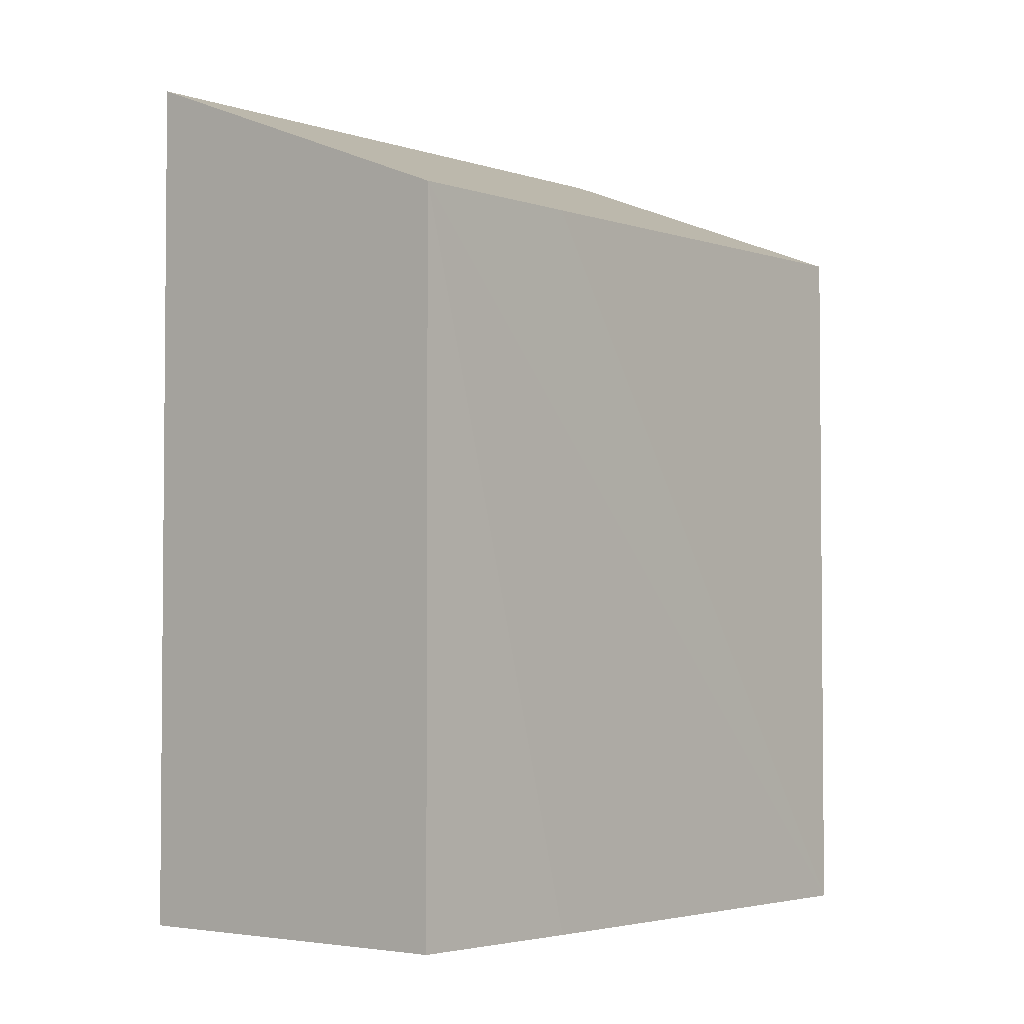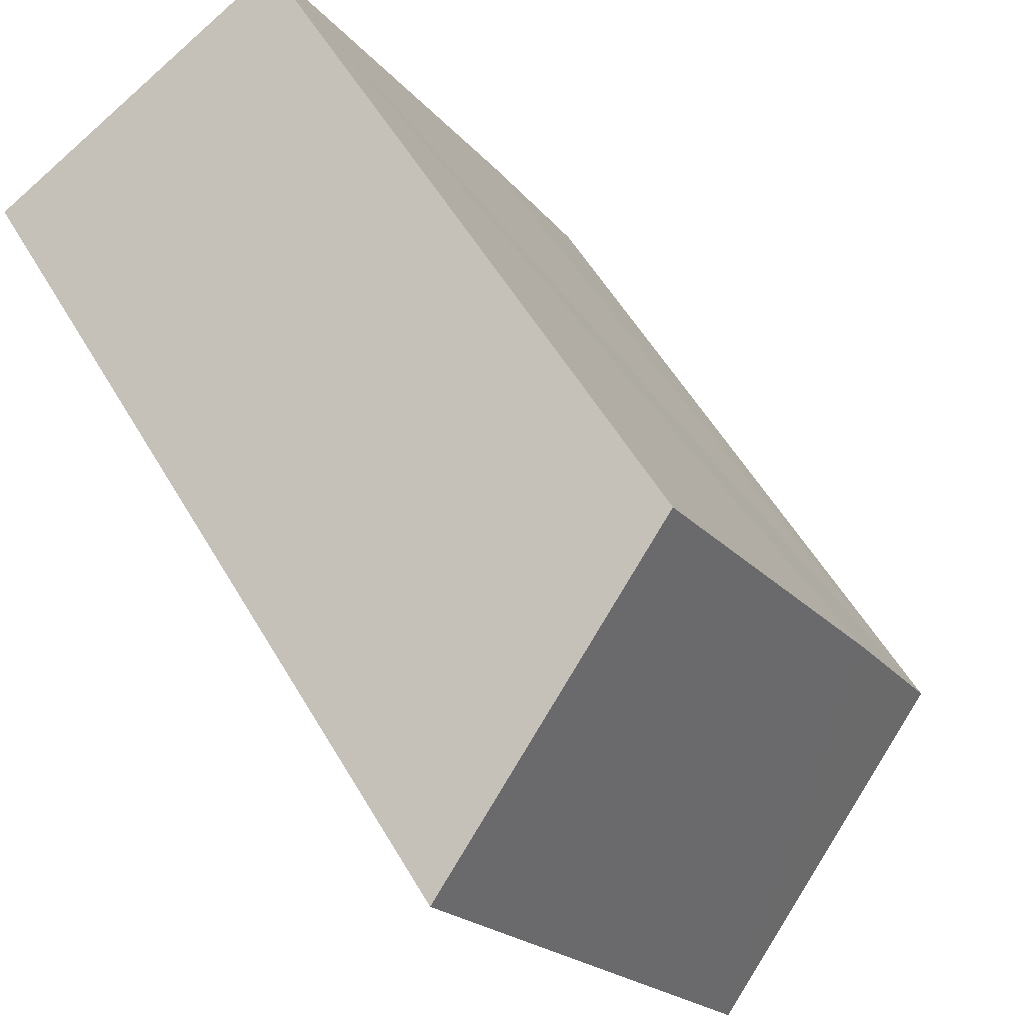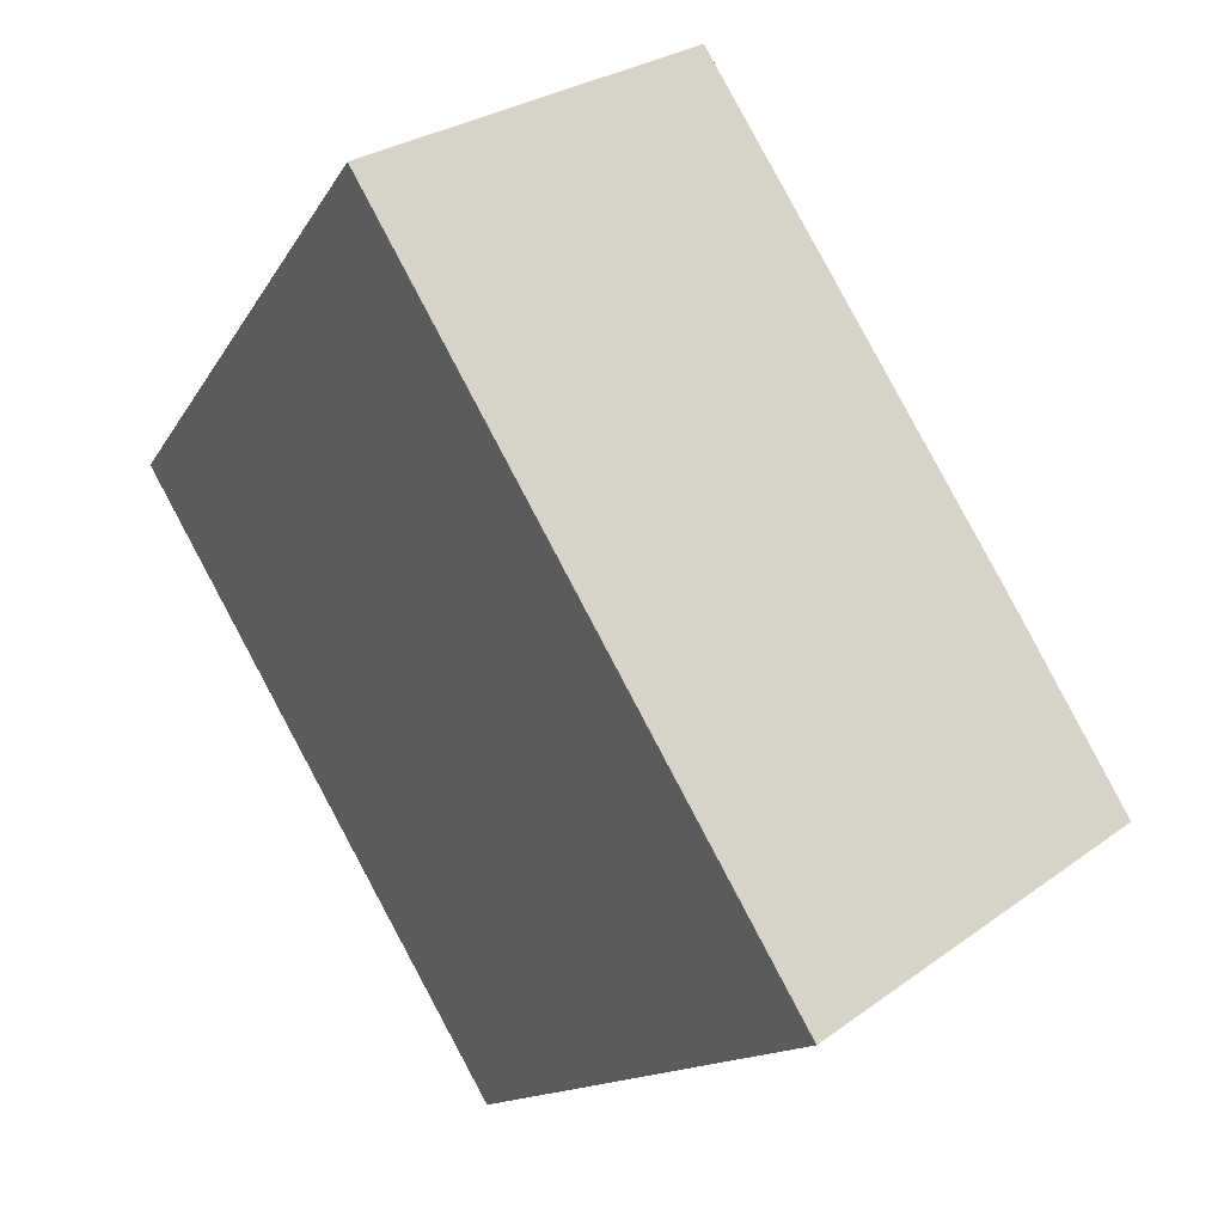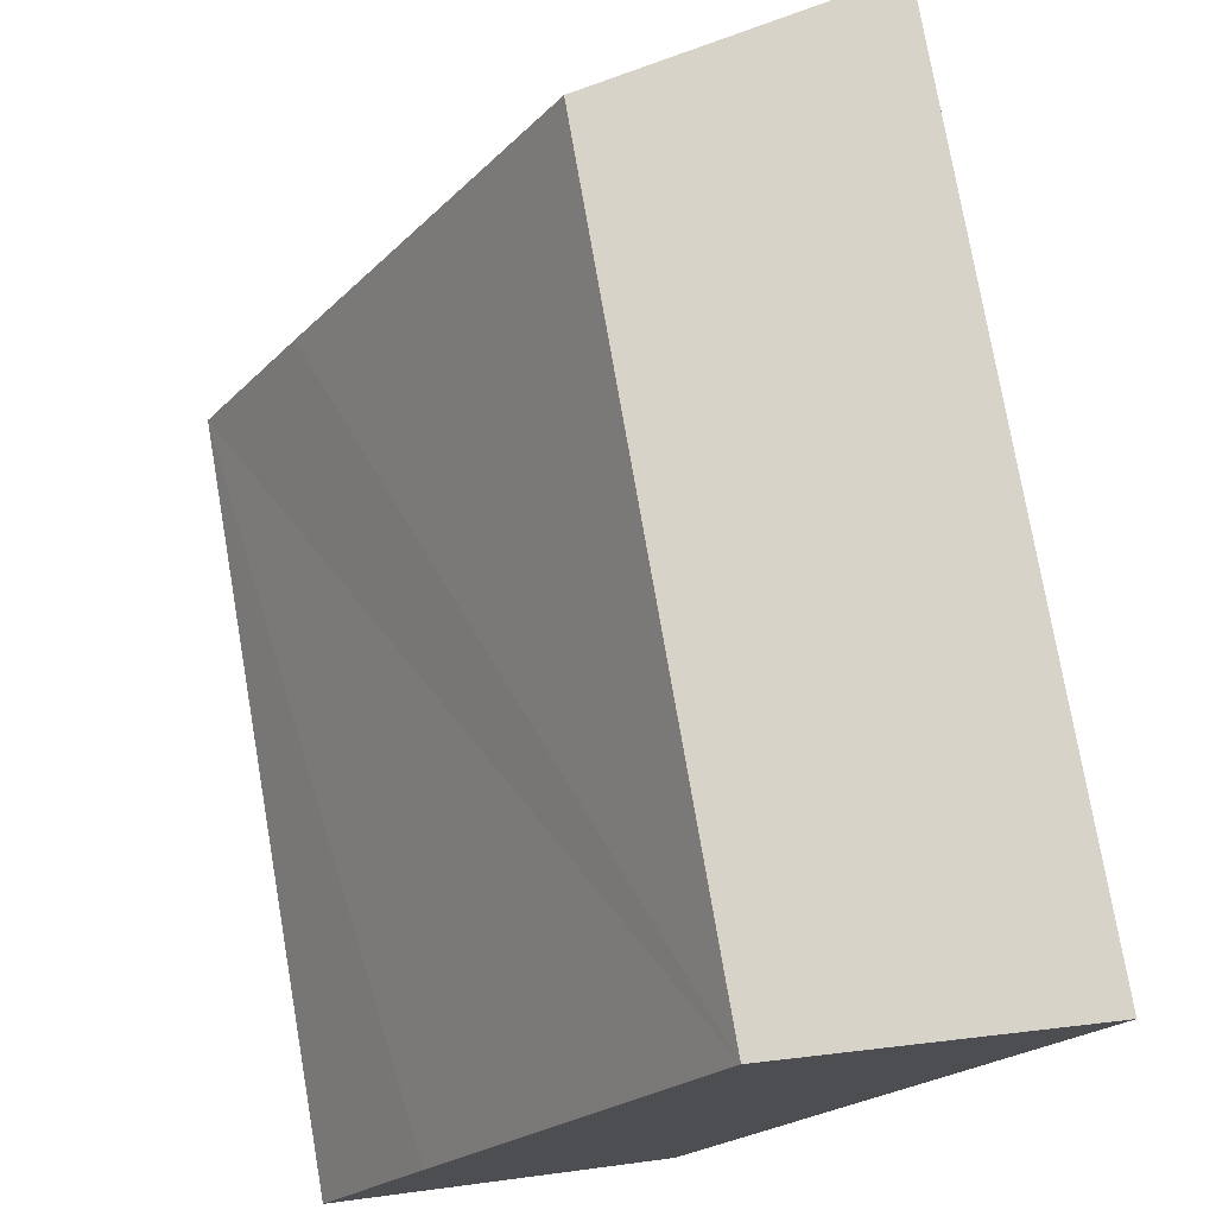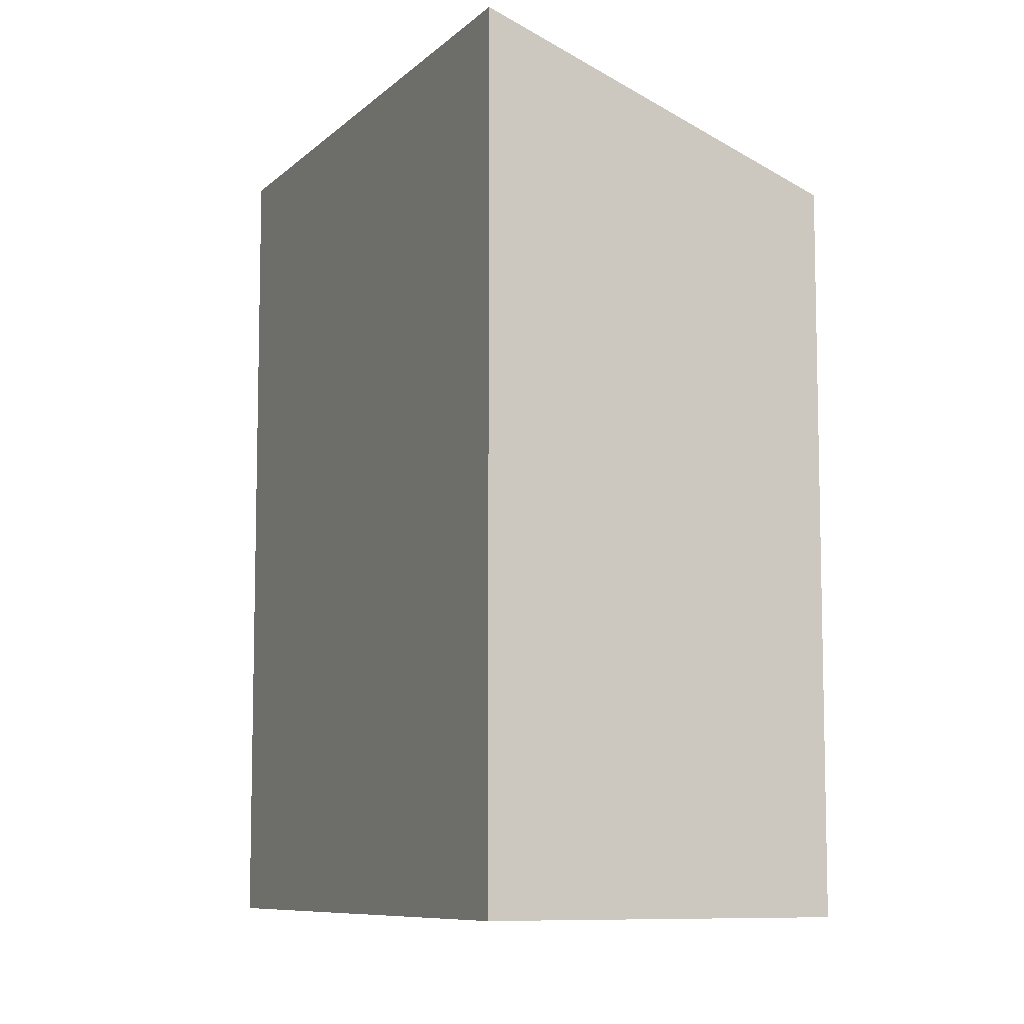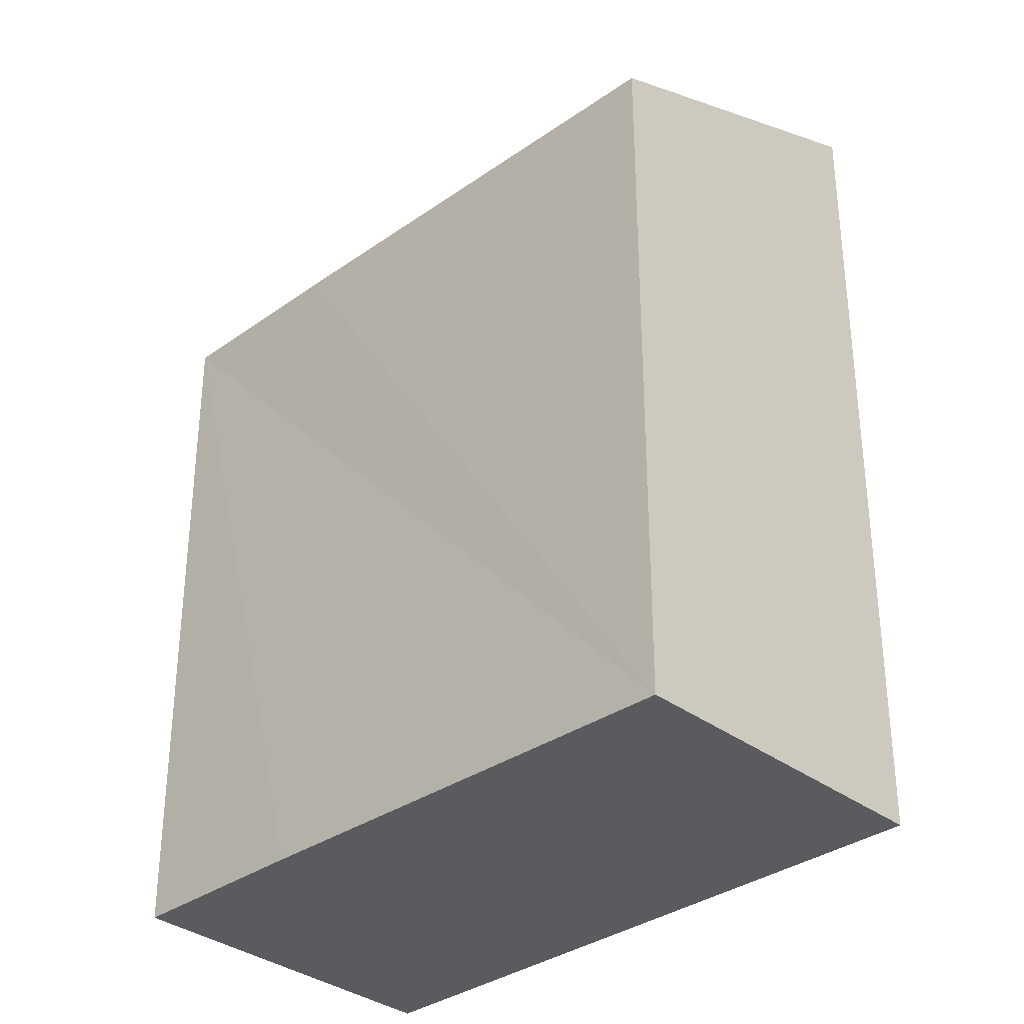
<metadata>
{"format":"obj","ext":"obj","renderer":"f3d","projection":"perspective","resolution":1024,"background":"white","views":[{"elev":-3.3,"azim":-109.9,"up":"+Y"},{"elev":55.2,"azim":150.1,"up":"+Z"},{"elev":-11.9,"azim":162.7,"up":"+Z"},{"elev":75.5,"azim":-9.8,"up":"+Z"},{"elev":-8.5,"azim":-175.1,"up":"+Y"},{"elev":-33.5,"azim":-16.0,"up":"+Y"}]}
</metadata>
<code>
v  2.728 7.506 -1.608
v  2.98 6.314 5.12
v  5.651 7.506 3.575
v  0.855 6.285 1.506
v  0 6.283 3.847e-16
v  5.651 -2.189e-16 3.575
v  2.98 -3.135e-16 5.12
v  2.728 9.846e-17 -1.608
v  0 0 0
v  0.855 -9.222e-17 1.506
g defaultobject
f 1 2 3
f 2 1 4
f 4 1 5
f 2 6 3
f 6 2 7
f 6 1 3
f 1 6 8
f 8 5 1
f 5 8 9
f 4 7 2
f 7 4 5
f 7 5 10
f 10 5 9
f 7 8 6
f 8 7 10
f 8 10 9

</code>
